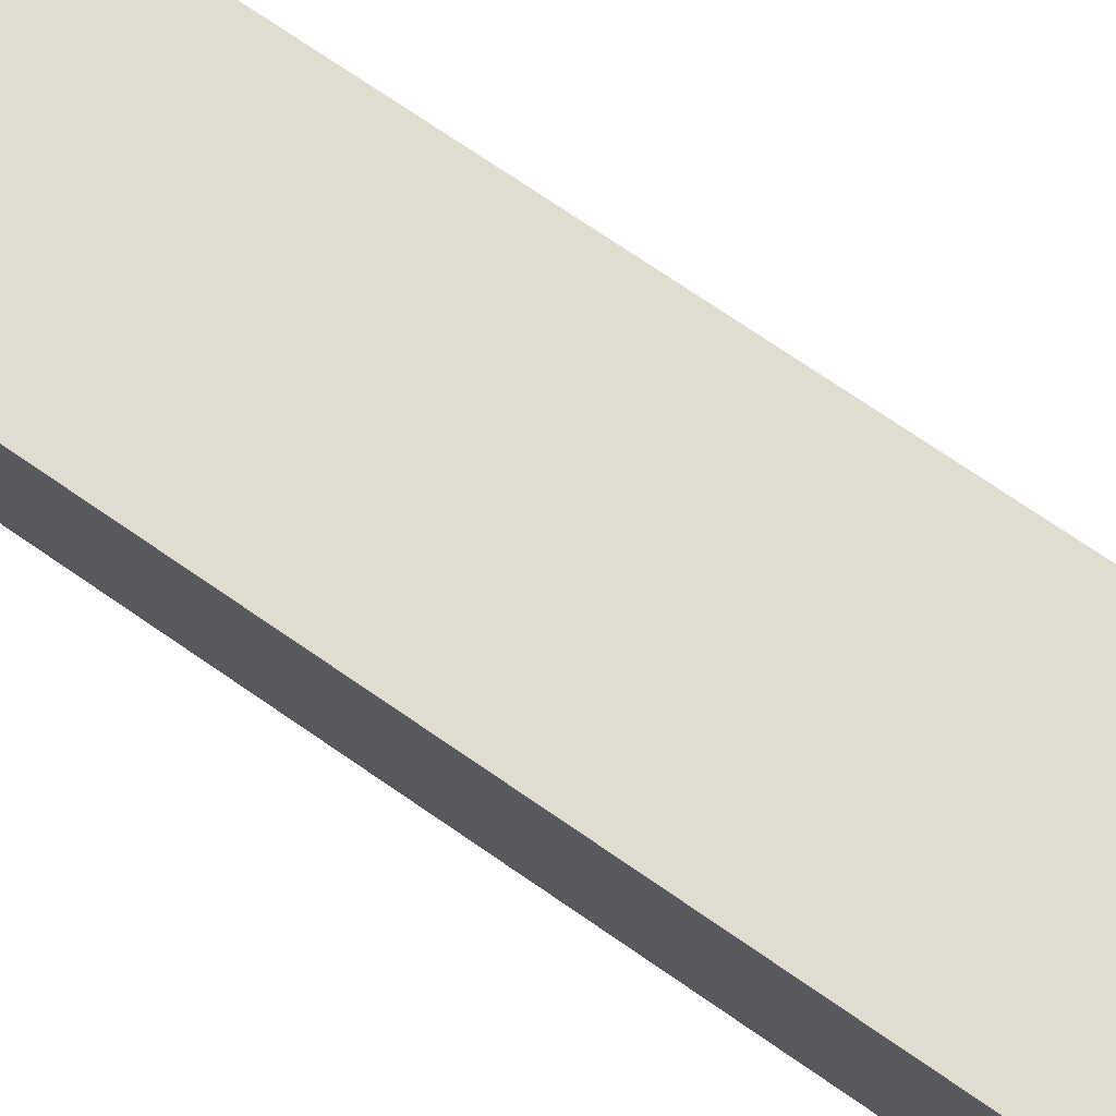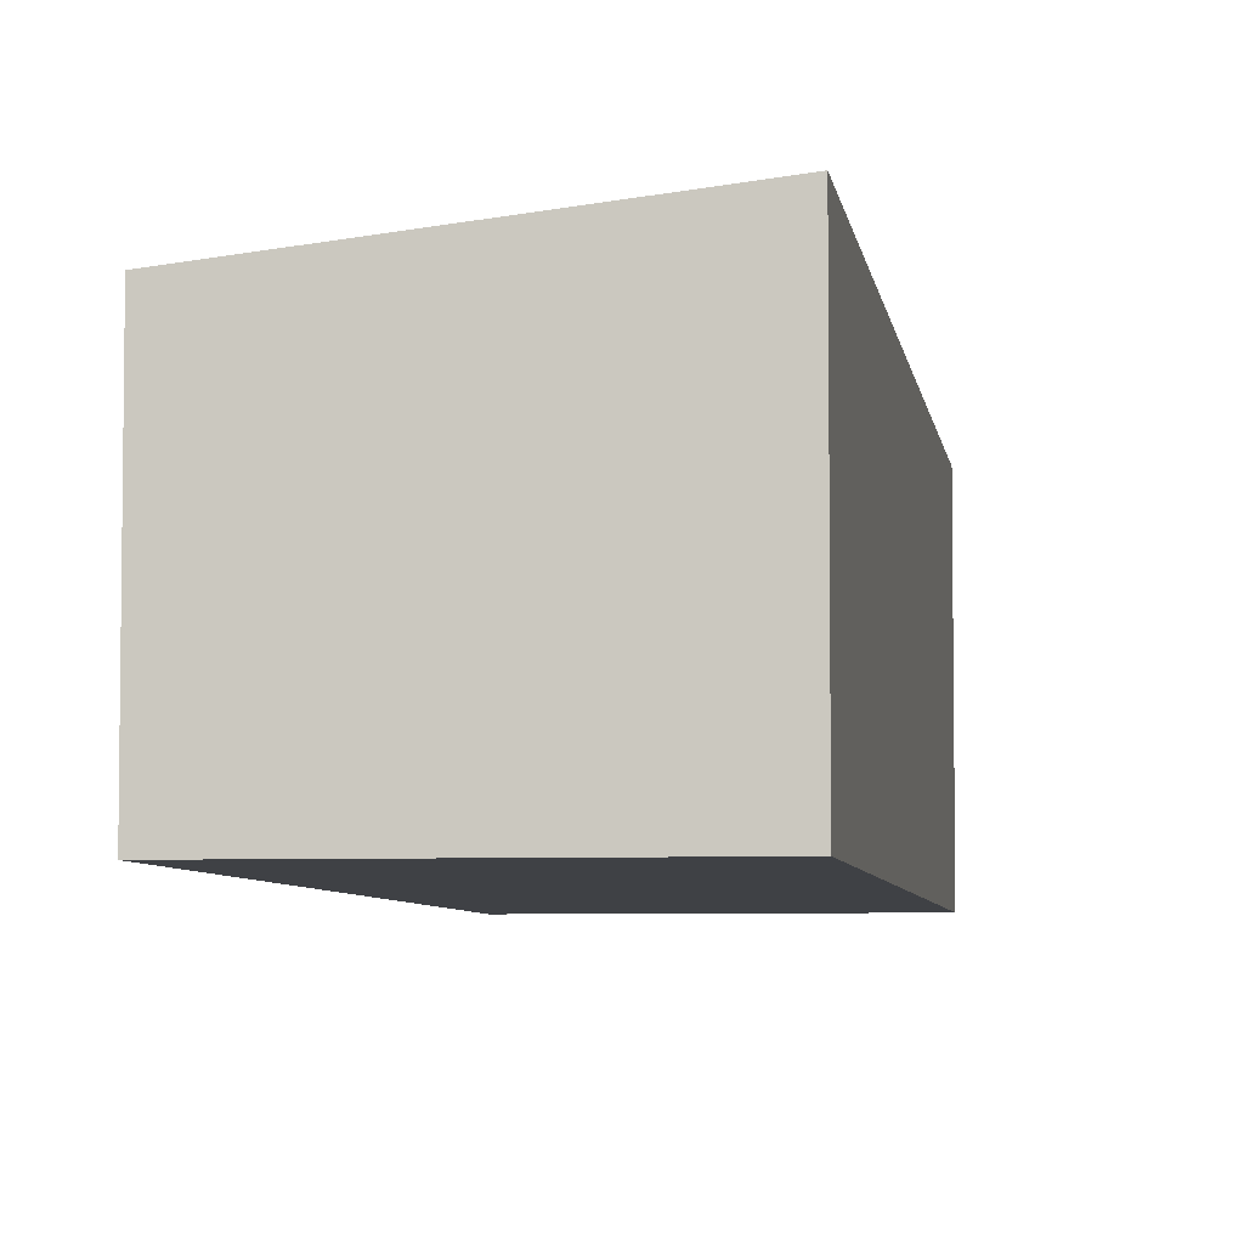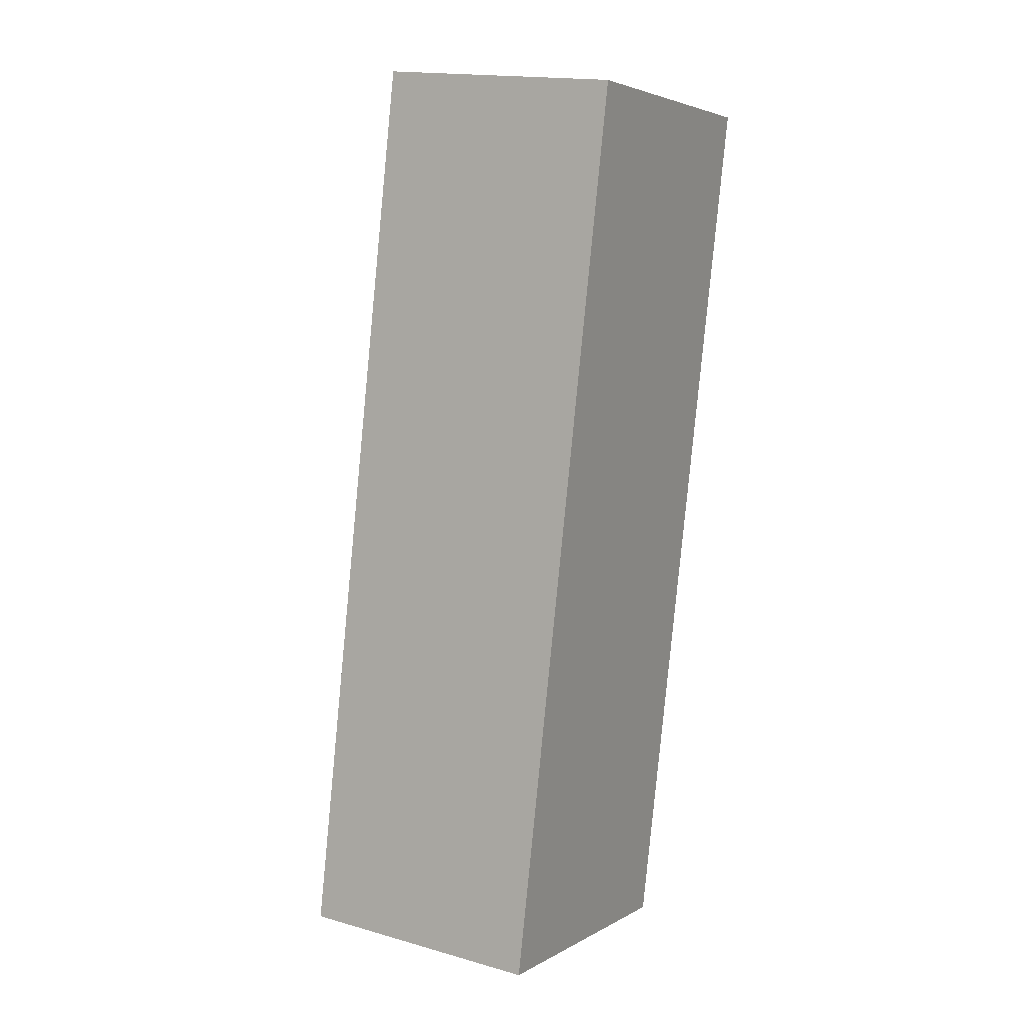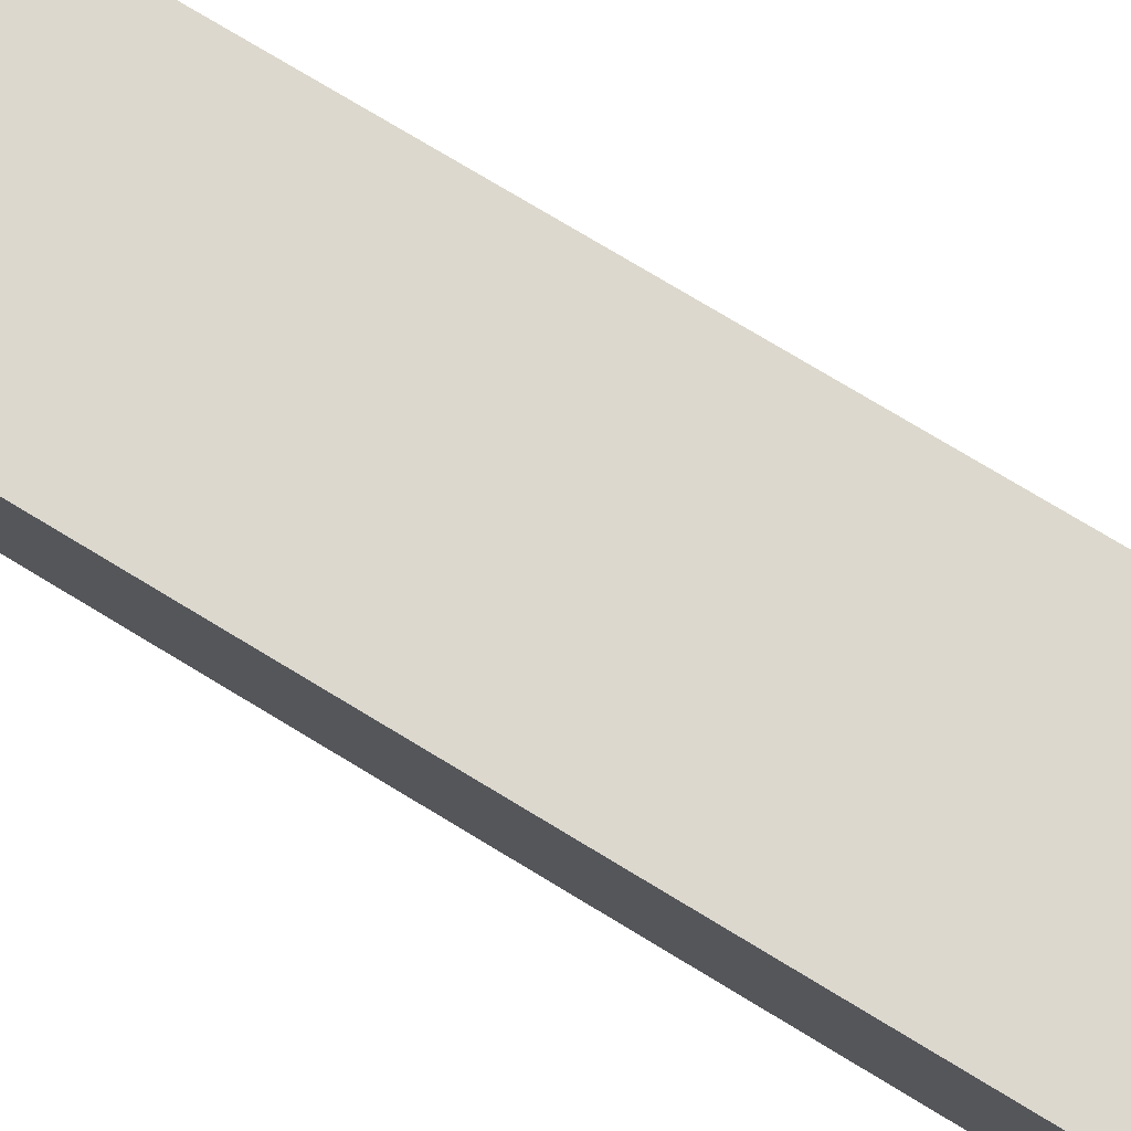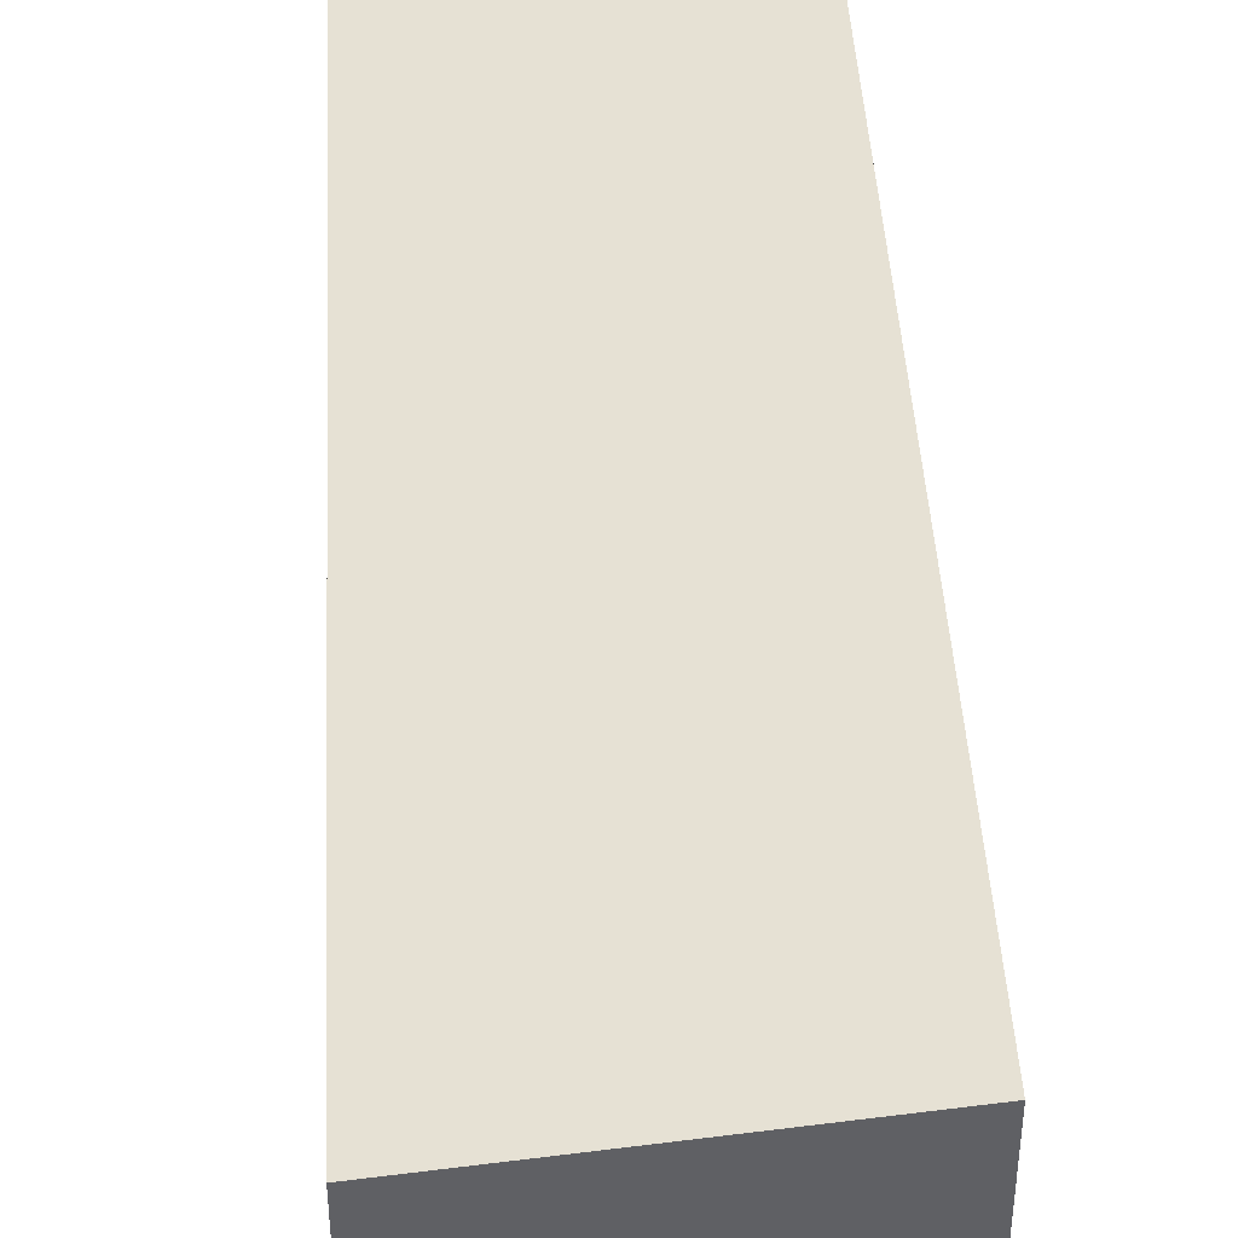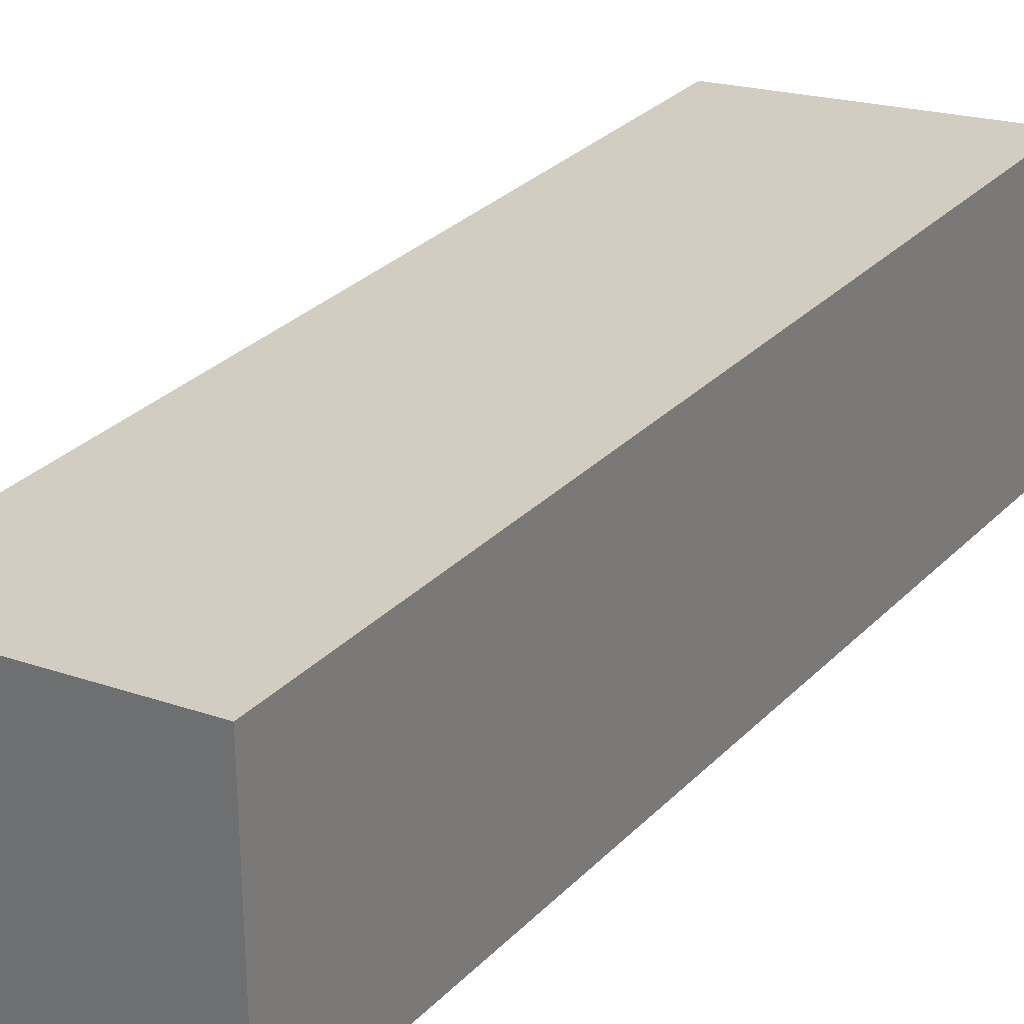
<metadata>
{"format":"obj","ext":"obj","renderer":"f3d","projection":"perspective","resolution":1024,"background":"white","views":[{"elev":75.7,"azim":135.2,"up":"+Y"},{"elev":-5.6,"azim":18.9,"up":"+Y"},{"elev":16.7,"azim":-60.1,"up":"+Z"},{"elev":78.7,"azim":131.9,"up":"+Y"},{"elev":43.6,"azim":8.0,"up":"+Y"},{"elev":29.9,"azim":46.1,"up":"+Y"}]}
</metadata>
<code>
v  0 2.38 1.457e-16
v  4.443 2.709 7.956
v  2.789 2.709 -0.558
v  1.654 2.38 8.514
v  2.789 3.417e-17 -0.558
v  0 0 0
v  1.654 -5.213e-16 8.514
v  4.443 -4.872e-16 7.956
g defaultobject
f 1 2 3
f 2 1 4
f 5 1 3
f 1 5 6
f 6 4 1
f 4 6 7
f 4 8 2
f 8 4 7
f 8 3 2
f 3 8 5
f 8 6 5
f 6 8 7

</code>
